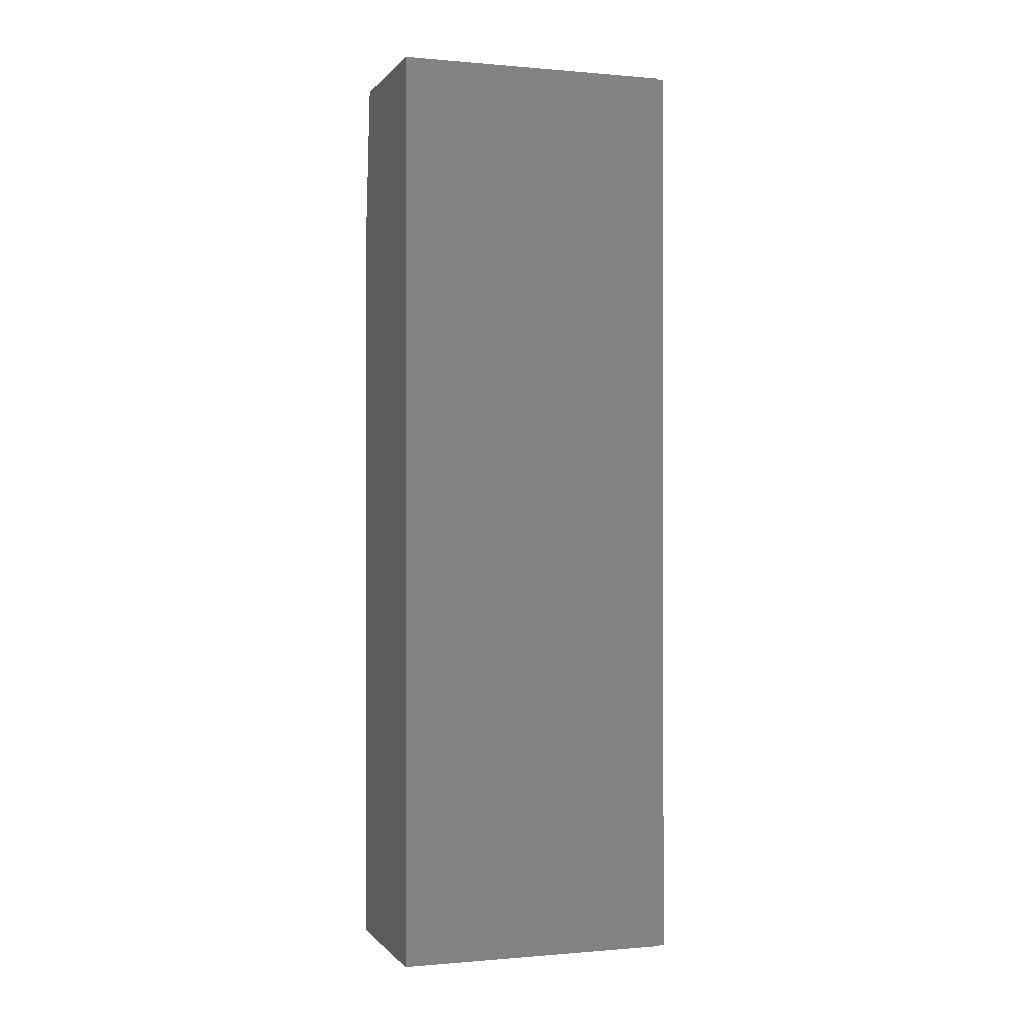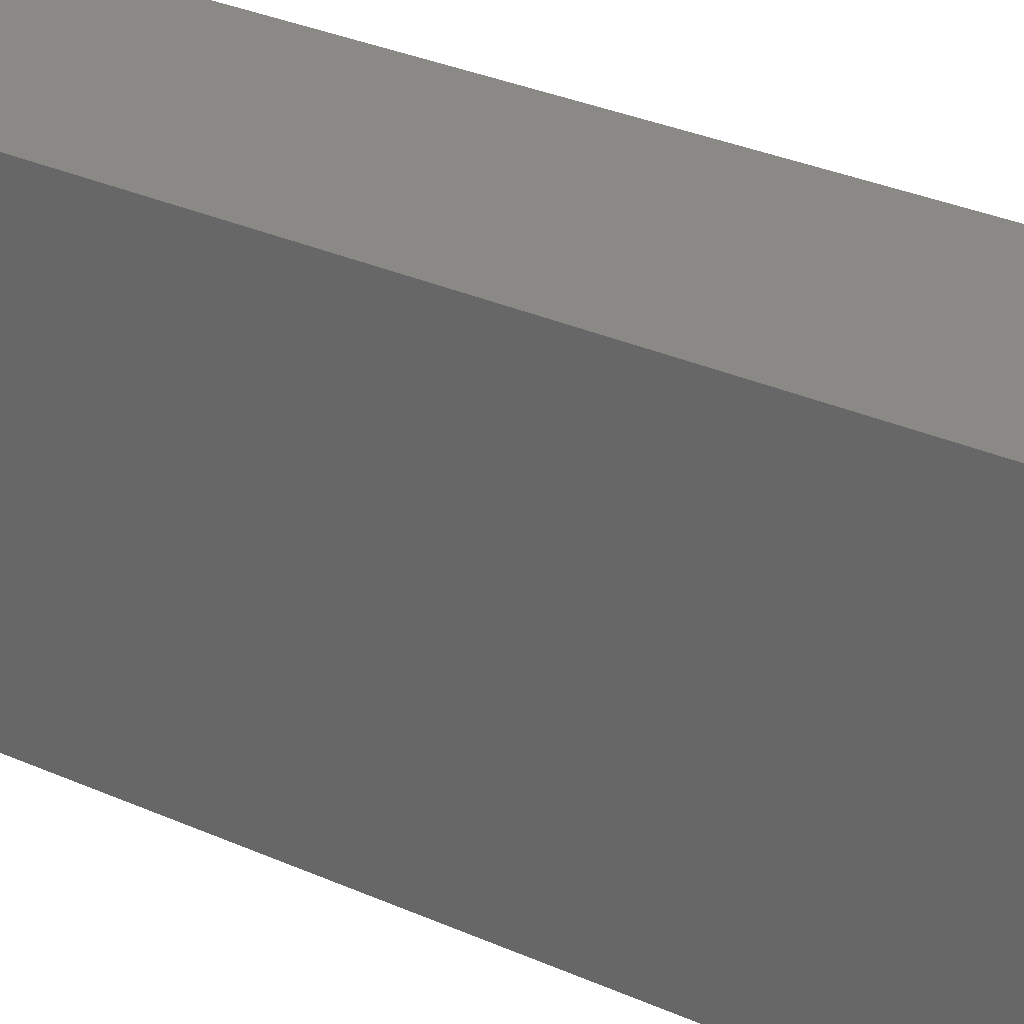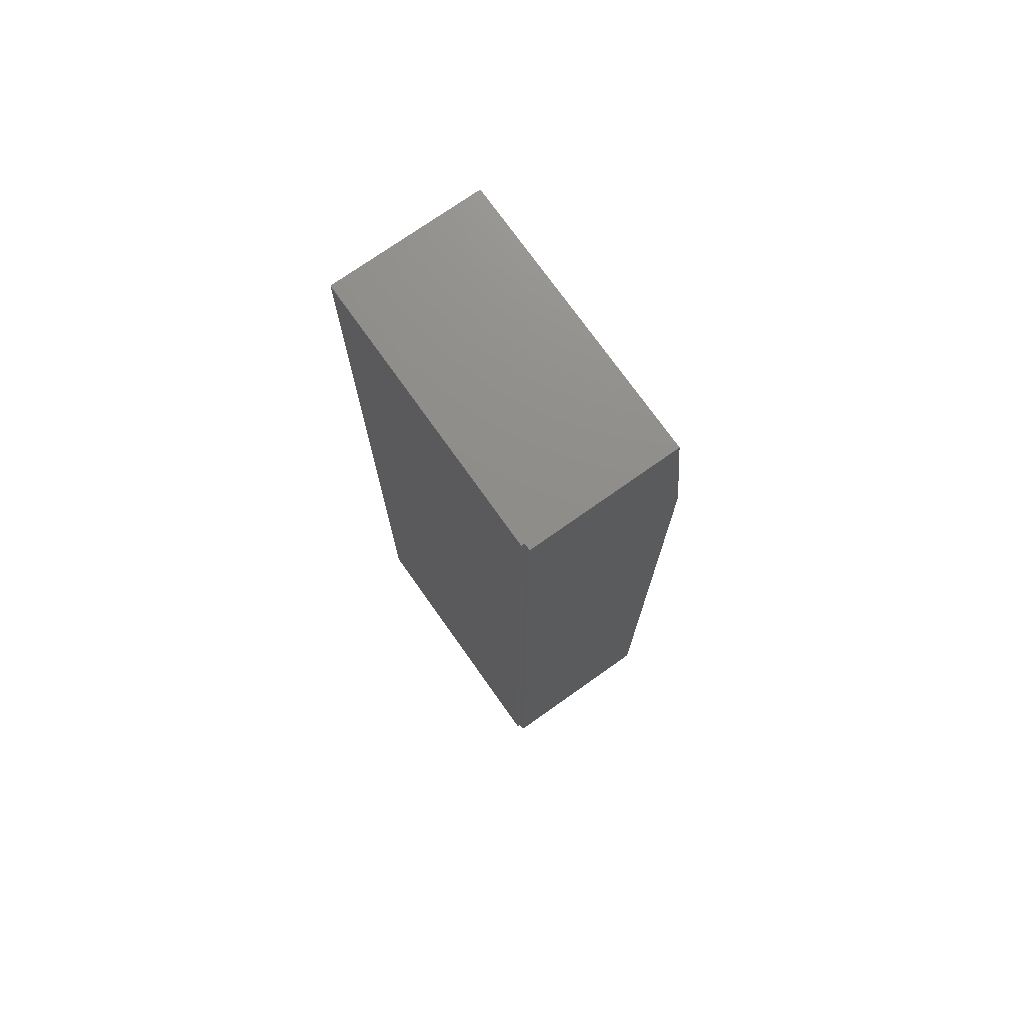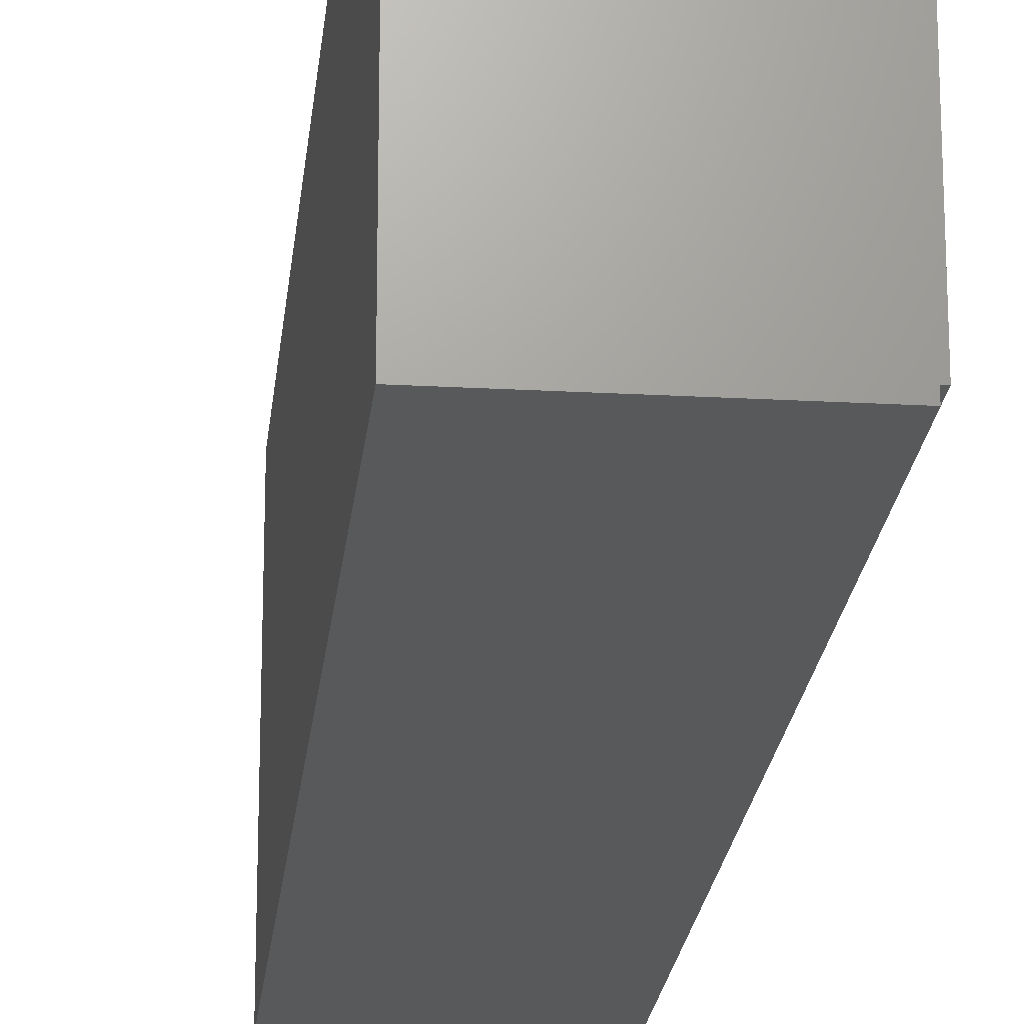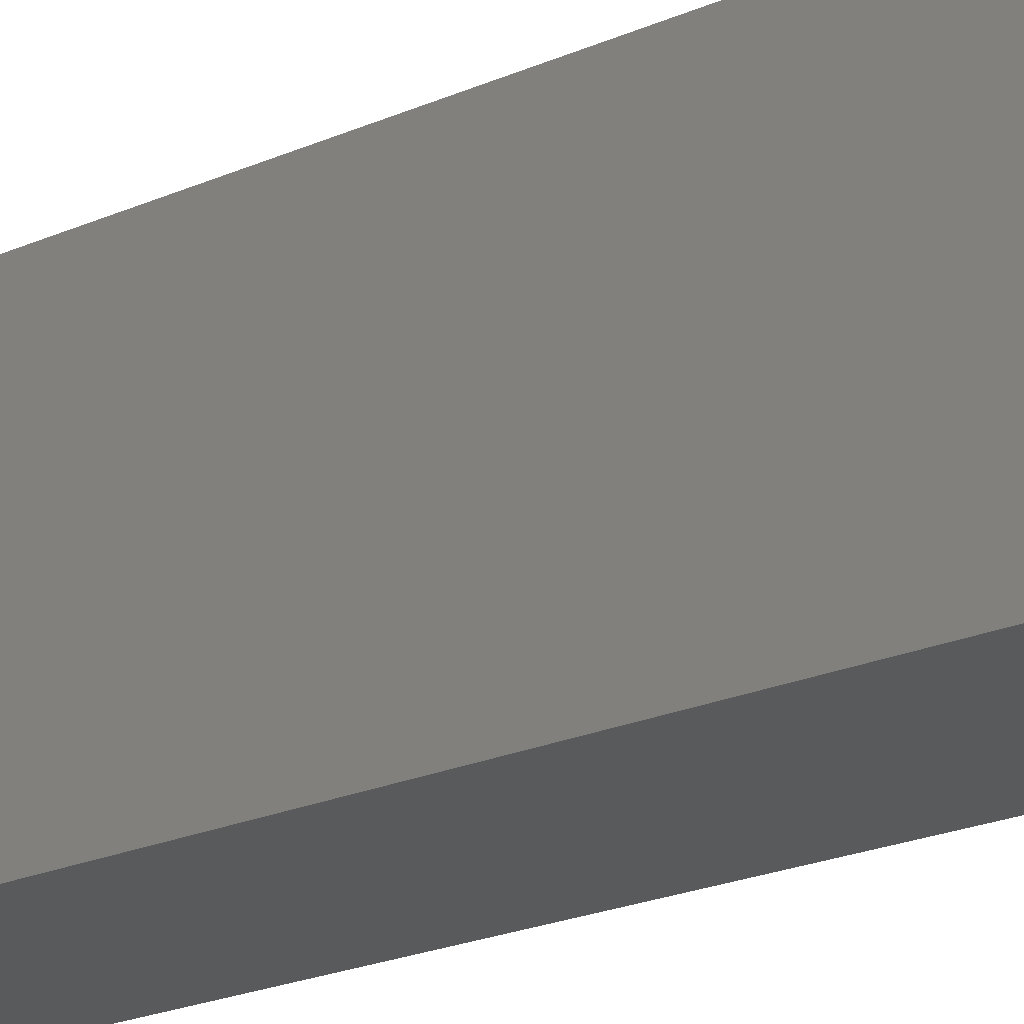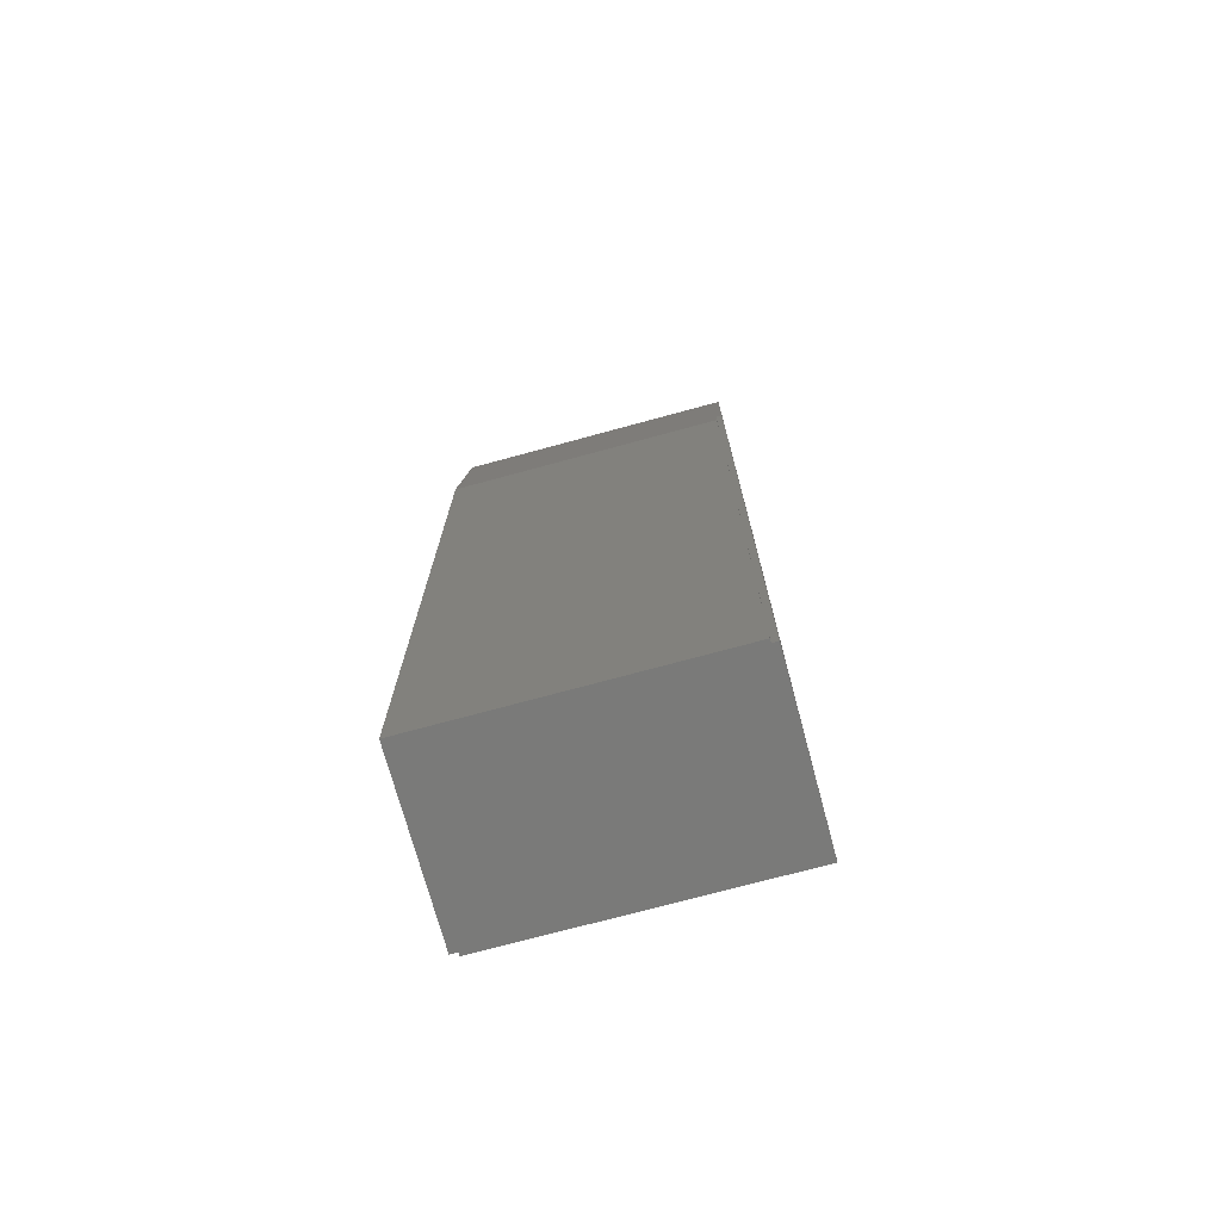
<metadata>
{"format":"stl","ext":"stl","renderer":"f3d","projection":"perspective","resolution":1024,"background":"white","views":[{"elev":-0.3,"azim":71.6,"up":"+Y"},{"elev":28.5,"azim":124.7,"up":"+Z"},{"elev":74.0,"azim":144.7,"up":"+Y"},{"elev":-21.4,"azim":-5.7,"up":"+Z"},{"elev":-23.1,"azim":-53.6,"up":"+Z"},{"elev":-73.2,"azim":-74.8,"up":"+Y"}]}
</metadata>
<code>
# stl→obj: 22 verts, 40 faces
v -0.07031 -0.1484 0.07812
v -0.07031 -0.1484 -0.1484
v -0.07031 -0.75 0.07812
v -0.07031 -0.75 -0.1484
v -0.06752 -0.1219 0.07812
v -0.06752 -0.75 0.07812
v -0.001151 -0.75 -0.1484
v -0.001151 8.61e-18 -0.1484
v -0.05469 5.638e-18 -0.1484
v 0.06801 1.276e-17 -0.1428
v 0.06801 1.245e-17 -0.1484
v 0.003289 2.171e-17 0.08314
v 0.07072 1.291e-17 -0.1428
v 0.07072 2.545e-17 0.08314
v -0.05469 1.849e-17 0.08314
v -0.06752 -0.1219 0.08314
v -0.06752 -0.75 0.08314
v 0.003289 -0.75 0.08314
v 0.06801 -0.75 -0.1428
v 0.06801 -0.75 -0.1484
v 0.07072 -0.75 -0.1428
v 0.07072 -0.75 0.08314
f 1 2 3
f 3 2 4
f 5 1 6
f 6 1 3
f 7 4 8
f 8 4 2
f 8 2 9
f 10 11 8
f 10 12 13
f 12 14 13
f 8 9 10
f 10 9 15
f 10 15 12
f 16 5 17
f 17 5 6
f 17 18 16
f 16 18 12
f 16 12 15
f 16 15 9
f 2 1 9
f 9 1 5
f 9 5 16
f 7 19 4
f 7 20 19
f 3 4 19
f 3 19 21
f 3 21 6
f 21 22 6
f 6 22 18
f 6 18 17
f 8 11 7
f 7 11 20
f 11 10 20
f 20 10 19
f 10 13 19
f 19 13 21
f 14 12 22
f 22 12 18
f 13 14 21
f 21 14 22

</code>
